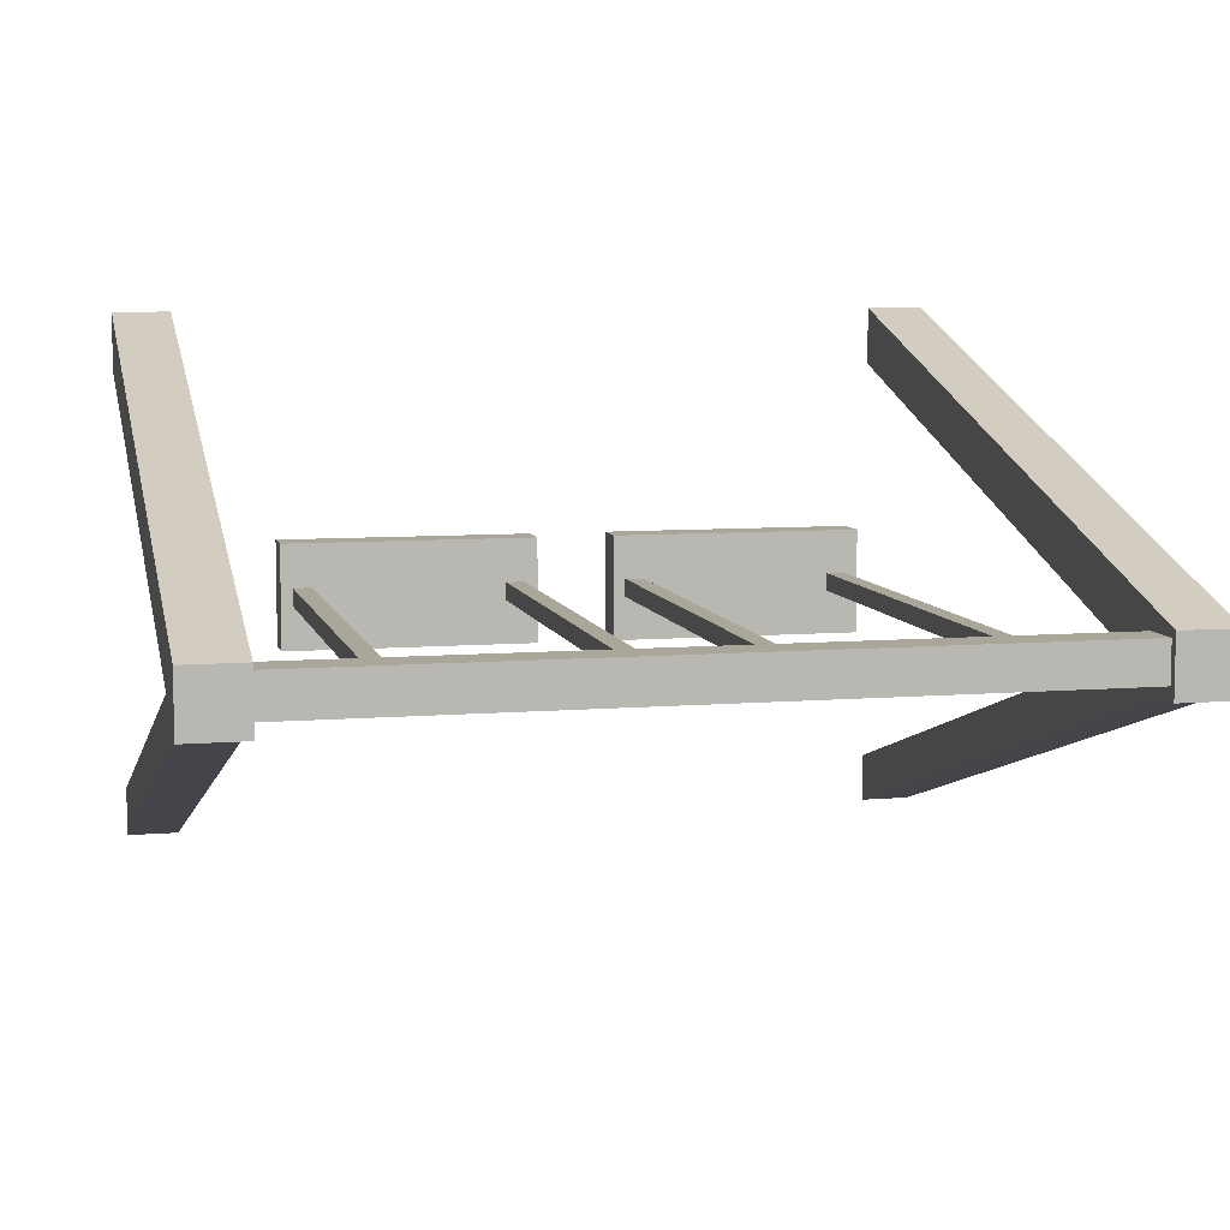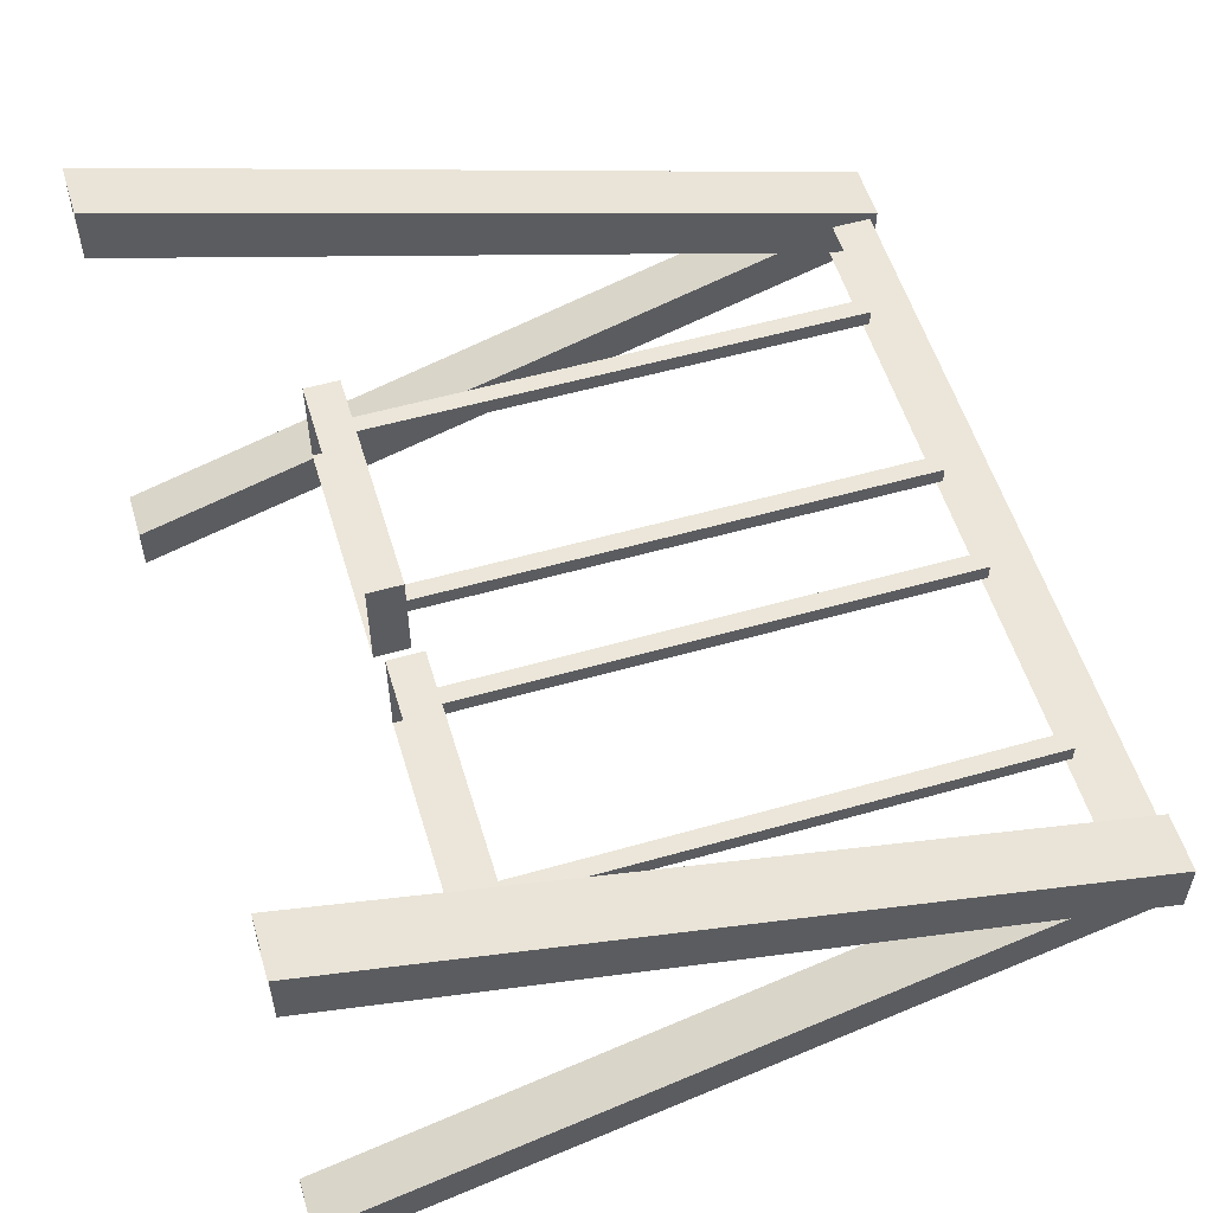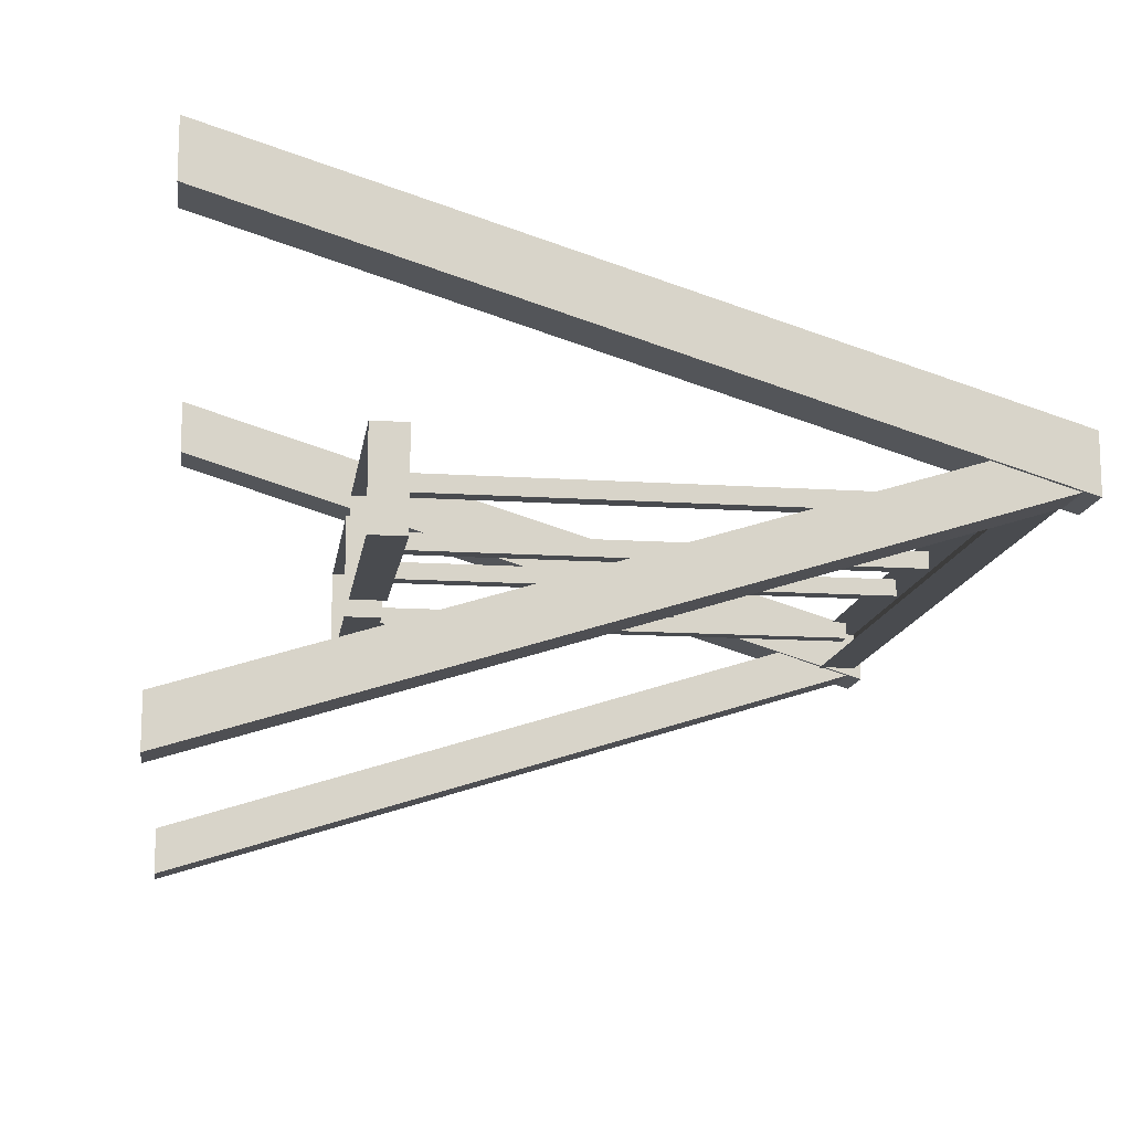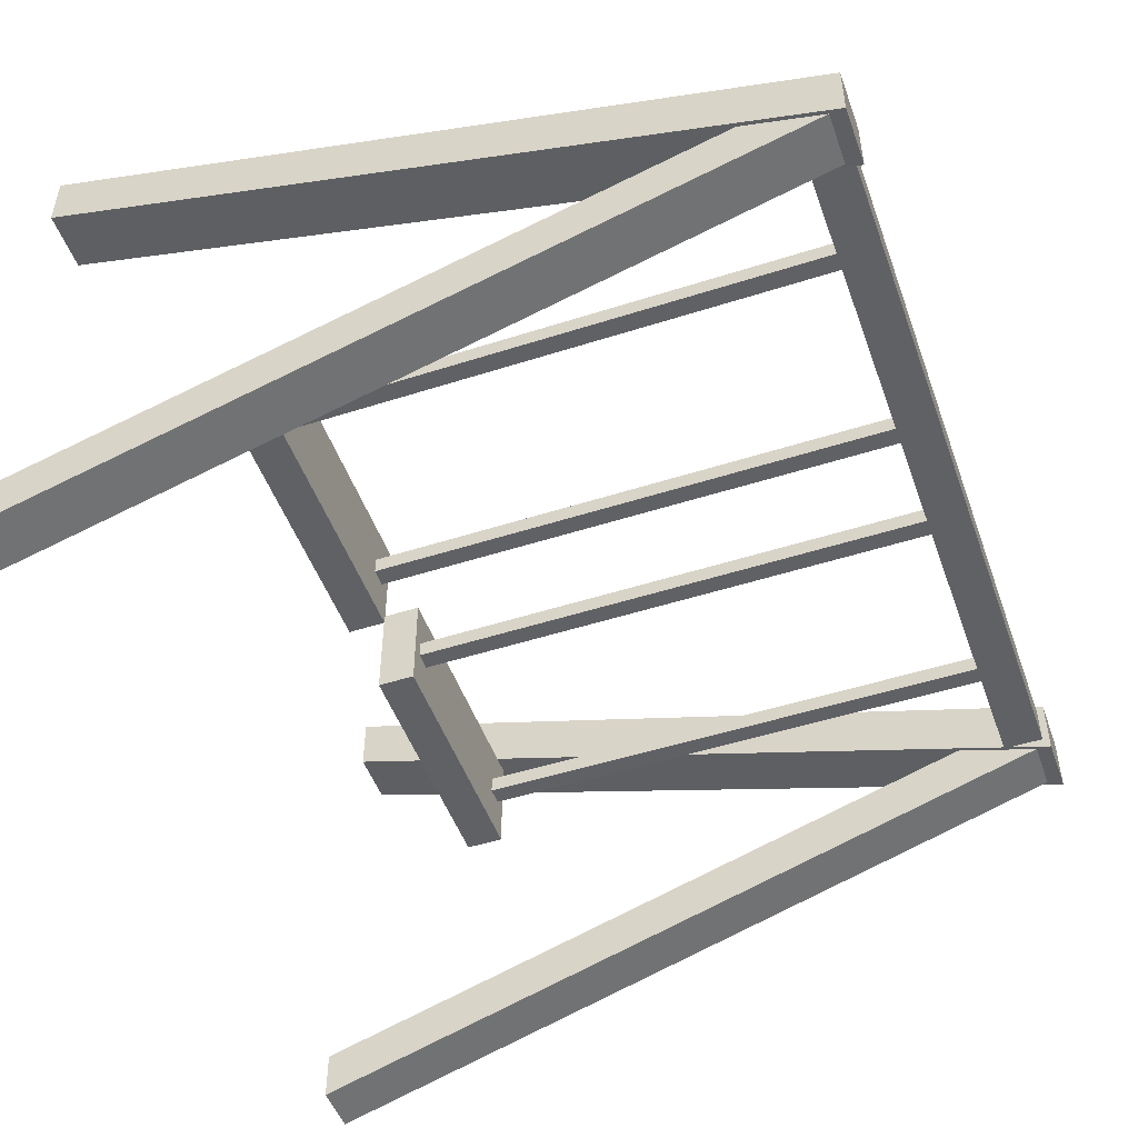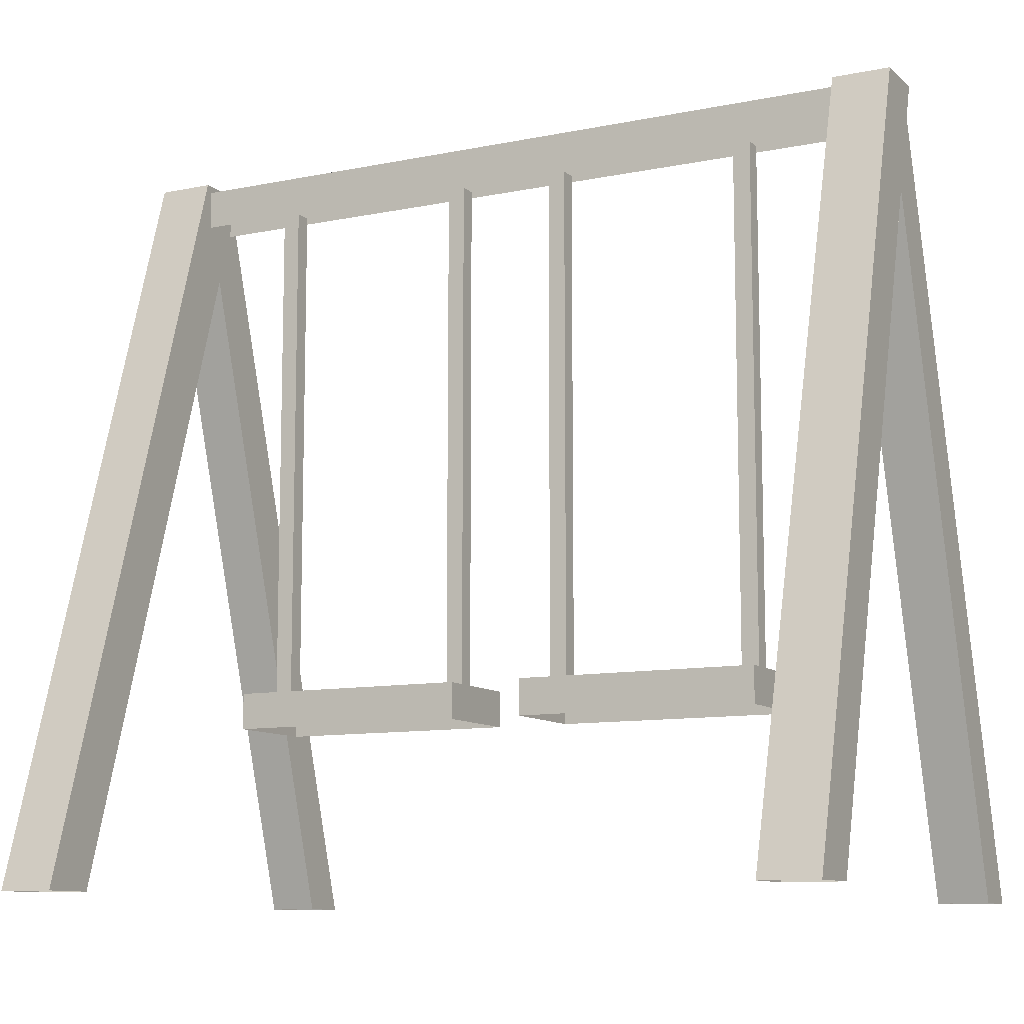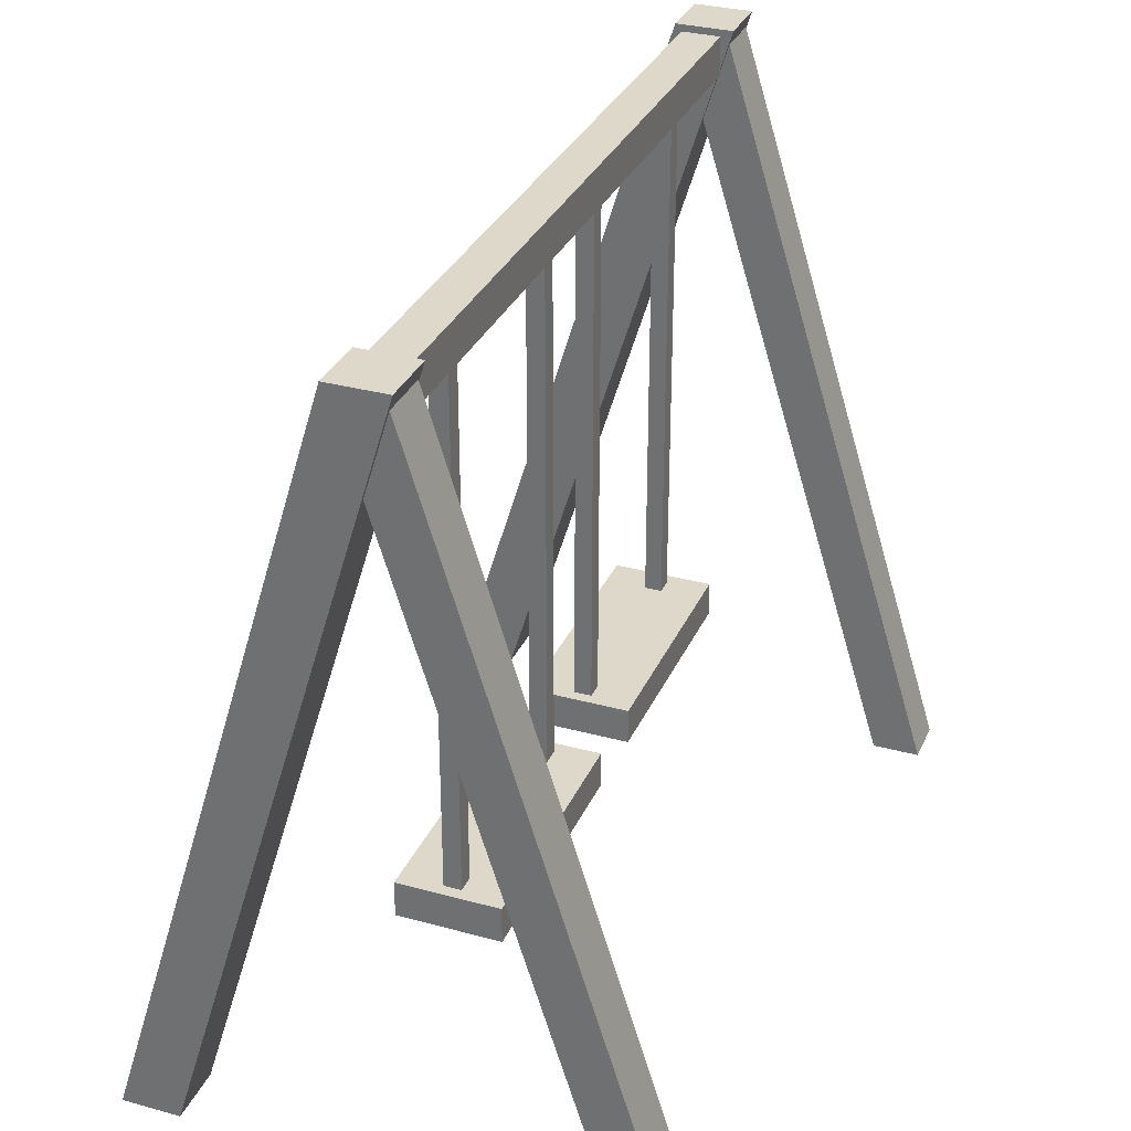
<metadata>
{"format":"obj","ext":"obj","renderer":"f3d","projection":"perspective","resolution":1024,"background":"white","views":[{"elev":7.7,"azim":166.8,"up":"+Z"},{"elev":55.3,"azim":73.3,"up":"+Z"},{"elev":-13.9,"azim":81.7,"up":"+Z"},{"elev":-49.5,"azim":109.5,"up":"+Z"},{"elev":-10.3,"azim":27.4,"up":"+Y"},{"elev":31.7,"azim":111.1,"up":"+Y"}]}
</metadata>
<code>
g fcbg_cityforestcrystal_003_swing_01
v -3.213 5.965 0.2134
v -3.213 5.965 -0.2318
v -2.77 5.965 -0.2318
v -2.77 5.965 0.2134
v -3.213 0.06219 2.02
v -3.213 5.965 0.2134
v -2.77 5.965 0.2134
v -2.77 0.06219 2.02
v -2.77 0.06219 2.02
v -2.77 5.965 0.2134
v -2.77 5.965 -0.2318
v -2.77 0.06219 1.575
v -2.77 0.06219 1.575
v -2.77 5.965 -0.2318
v -3.213 5.965 -0.2318
v -3.213 0.06219 1.575
v -3.213 0.06219 1.575
v -3.213 5.965 -0.2318
v -3.213 5.965 0.2134
v -3.213 0.06219 2.02
v 2.77 5.965 0.2134
v 2.77 5.965 -0.2318
v 3.213 5.965 -0.2318
v 3.213 5.965 0.2134
v 2.77 0.06219 2.02
v 2.77 5.965 0.2134
v 3.213 5.965 0.2134
v 3.213 0.06219 2.02
v 3.213 0.06219 2.02
v 3.213 5.965 0.2134
v 3.213 5.965 -0.2318
v 3.213 0.06219 1.575
v 3.213 0.06219 1.575
v 3.213 5.965 -0.2318
v 2.77 5.965 -0.2318
v 2.77 0.06219 1.575
v 2.77 0.06219 1.575
v 2.77 5.965 -0.2318
v 2.77 5.965 0.2134
v 2.77 0.06219 2.02
v 2.797 5.605 0.1622
v -2.796 5.605 0.1622
v -2.796 5.91 0.1622
v 2.797 5.91 0.1622
v 2.797 5.91 0.1622
v -2.796 5.91 0.1622
v -2.796 5.91 -0.1353
v 2.797 5.91 -0.1353
v 2.797 5.91 -0.1353
v -2.796 5.91 -0.1353
v -2.796 5.605 -0.1353
v 2.797 5.605 -0.1353
v -3.188 -0.02029 -1.646
v -3.188 5.882 0.1876
v -2.798 5.882 0.1876
v -2.798 -0.02029 -1.646
v -2.798 -0.02029 -1.646
v -2.798 5.882 0.1876
v -2.798 5.882 -0.1859
v -2.798 -0.02029 -2.02
v -2.798 -0.02029 -2.02
v -2.798 5.882 -0.1859
v -3.188 5.882 -0.1859
v -3.188 -0.02029 -2.02
v -3.188 -0.02029 -2.02
v -3.188 5.882 -0.1859
v -3.188 5.882 0.1876
v -3.188 -0.02029 -1.646
v 2.795 -0.02029 -1.646
v 2.795 5.882 0.1876
v 3.185 5.882 0.1876
v 3.185 -0.02029 -1.646
v 3.185 -0.02029 -1.646
v 3.185 5.882 0.1876
v 3.185 5.882 -0.1859
v 3.185 -0.02029 -2.02
v 3.185 -0.02029 -2.02
v 3.185 5.882 -0.1859
v 2.795 5.882 -0.1859
v 2.795 -0.02029 -2.02
v 2.795 -0.02029 -2.02
v 2.795 5.882 -0.1859
v 2.795 5.882 0.1876
v 2.795 -0.02029 -1.646
v 2.056 5.626 0.07971
v 2.056 1.584 0.07971
v 1.921 1.584 0.07971
v 1.921 5.626 0.07971
v 1.921 5.626 0.07971
v 1.921 1.584 0.07971
v 1.921 1.584 -0.05283
v 1.921 5.626 -0.05283
v 1.921 5.626 -0.05283
v 1.921 1.584 -0.05283
v 2.056 1.584 -0.05283
v 2.056 5.626 -0.05283
v 2.056 5.626 -0.05283
v 2.056 1.584 -0.05283
v 2.056 1.584 0.07971
v 2.056 5.626 0.07971
v 0.5006 5.626 0.07971
v 0.5006 1.584 0.07971
v 0.3649 1.584 0.07971
v 0.3649 5.626 0.07971
v 0.3649 5.626 0.07971
v 0.3649 1.584 0.07971
v 0.3649 1.584 -0.05283
v 0.3649 5.626 -0.05283
v 0.3649 5.626 -0.05283
v 0.3649 1.584 -0.05283
v 0.5006 1.584 -0.05283
v 0.5006 5.626 -0.05283
v 0.5006 5.626 -0.05283
v 0.5006 1.584 -0.05283
v 0.5006 1.584 0.07971
v 0.5006 5.626 0.07971
v 2.145 1.347 0.4028
v 0.266 1.347 0.4028
v 0.266 1.626 0.4028
v 2.145 1.626 0.4028
v 2.145 1.626 0.4028
v 0.266 1.626 0.4028
v 0.266 1.626 -0.3759
v 2.145 1.626 -0.3759
v 2.145 1.626 -0.3759
v 0.266 1.626 -0.3759
v 0.266 1.347 -0.3759
v 2.145 1.347 -0.3759
v 2.145 1.626 -0.3759
v 2.145 1.347 -0.3759
v 2.145 1.347 0.4028
v 2.145 1.626 0.4028
v 0.266 1.626 0.4028
v 0.266 1.347 0.4028
v 0.266 1.347 -0.3759
v 0.266 1.626 -0.3759
v -0.3927 5.626 0.07971
v -0.3927 1.584 0.07971
v -0.5283 1.584 0.07971
v -0.5283 5.626 0.07971
v -0.5283 5.626 0.07971
v -0.5283 1.584 0.07971
v -0.5283 1.584 -0.05283
v -0.5283 5.626 -0.05283
v -0.5283 5.626 -0.05283
v -0.5283 1.584 -0.05283
v -0.3927 1.584 -0.05283
v -0.3927 5.626 -0.05283
v -0.3927 5.626 -0.05283
v -0.3927 1.584 -0.05283
v -0.3927 1.584 0.07971
v -0.3927 5.626 0.07971
v -1.948 5.626 0.07971
v -1.948 1.584 0.07971
v -2.084 1.584 0.07971
v -2.084 5.626 0.07971
v -2.084 5.626 0.07971
v -2.084 1.584 0.07971
v -2.084 1.584 -0.05283
v -2.084 5.626 -0.05283
v -2.084 5.626 -0.05283
v -2.084 1.584 -0.05283
v -1.948 1.584 -0.05283
v -1.948 5.626 -0.05283
v -1.948 5.626 -0.05283
v -1.948 1.584 -0.05283
v -1.948 1.584 0.07971
v -1.948 5.626 0.07971
v -0.3045 1.347 0.4028
v -2.183 1.347 0.4028
v -2.183 1.626 0.4028
v -0.3045 1.626 0.4028
v -0.3045 1.626 0.4028
v -2.183 1.626 0.4028
v -2.183 1.626 -0.3759
v -0.3045 1.626 -0.3759
v -0.3045 1.626 -0.3759
v -2.183 1.626 -0.3759
v -2.183 1.347 -0.3759
v -0.3045 1.347 -0.3759
v -0.3045 1.626 -0.3759
v -0.3045 1.347 -0.3759
v -0.3045 1.347 0.4028
v -0.3045 1.626 0.4028
v -2.183 1.626 0.4028
v -2.183 1.347 0.4028
v -2.183 1.347 -0.3759
v -2.183 1.626 -0.3759
g fcbg_cityforestcrystal_003_swing_01_0
f 3 2 1
f 4 3 1
f 7 6 5
f 8 7 5
f 11 10 9
f 12 11 9
f 15 14 13
f 16 15 13
f 19 18 17
f 20 19 17
f 23 22 21
f 24 23 21
f 27 26 25
f 28 27 25
f 31 30 29
f 32 31 29
f 35 34 33
f 36 35 33
f 39 38 37
f 40 39 37
f 43 42 41
f 44 43 41
f 47 46 45
f 48 47 45
f 51 50 49
f 52 51 49
f 55 54 53
f 56 55 53
f 59 58 57
f 60 59 57
f 63 62 61
f 64 63 61
f 67 66 65
f 68 67 65
f 71 70 69
f 72 71 69
f 75 74 73
f 76 75 73
f 79 78 77
f 80 79 77
f 83 82 81
f 84 83 81
f 87 86 85
f 88 87 85
f 91 90 89
f 92 91 89
f 95 94 93
f 96 95 93
f 99 98 97
f 100 99 97
f 103 102 101
f 104 103 101
f 107 106 105
f 108 107 105
f 111 110 109
f 112 111 109
f 115 114 113
f 116 115 113
f 119 118 117
f 120 119 117
f 123 122 121
f 124 123 121
f 127 126 125
f 128 127 125
f 131 130 129
f 132 131 129
f 135 134 133
f 136 135 133
f 139 138 137
f 140 139 137
f 143 142 141
f 144 143 141
f 147 146 145
f 148 147 145
f 151 150 149
f 152 151 149
f 155 154 153
f 156 155 153
f 159 158 157
f 160 159 157
f 163 162 161
f 164 163 161
f 167 166 165
f 168 167 165
f 171 170 169
f 172 171 169
f 175 174 173
f 176 175 173
f 179 178 177
f 180 179 177
f 183 182 181
f 184 183 181
f 187 186 185
f 188 187 185

</code>
